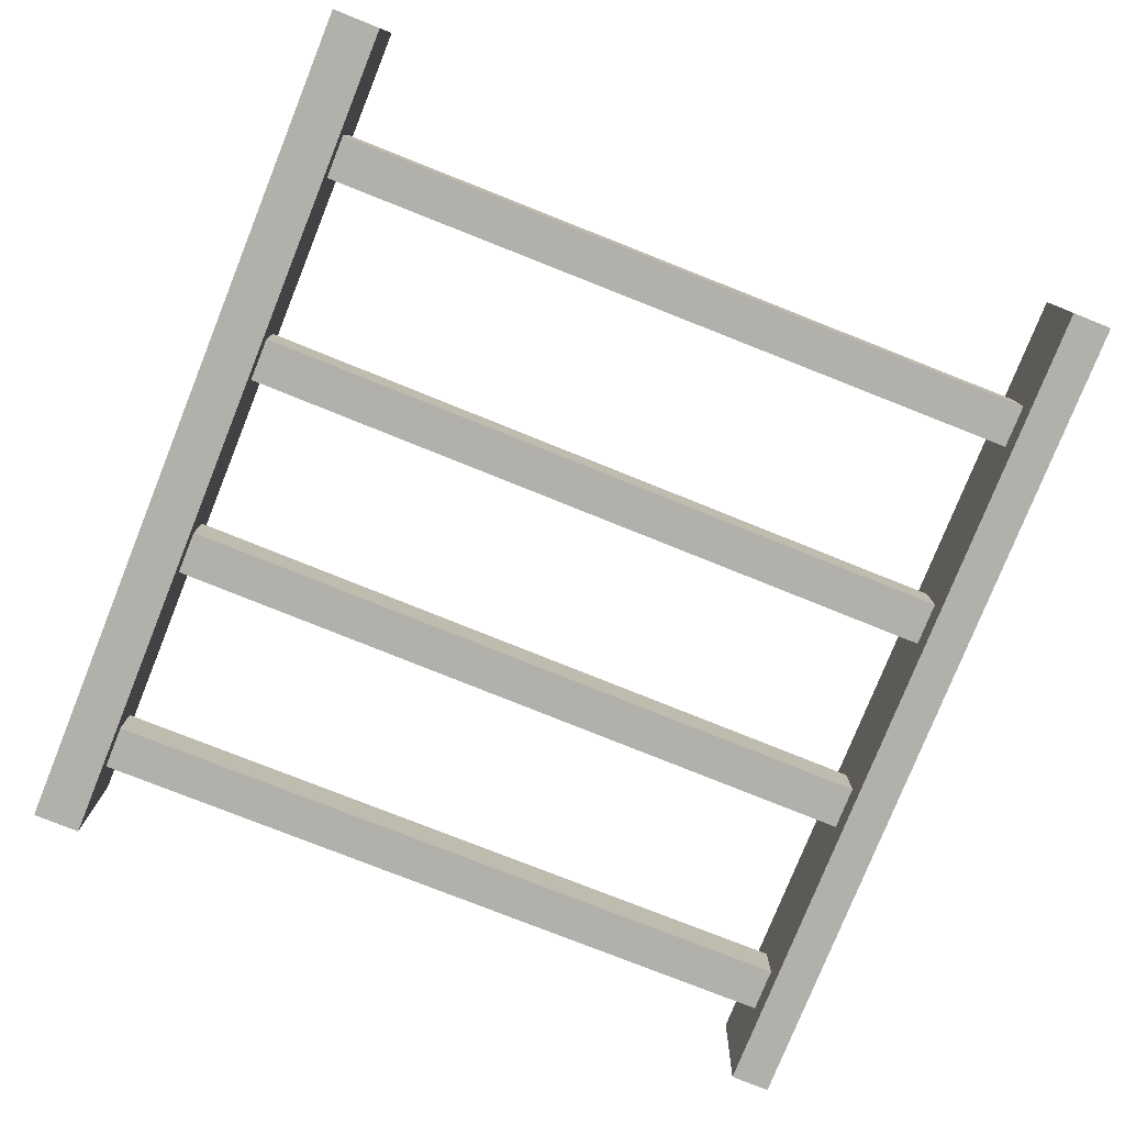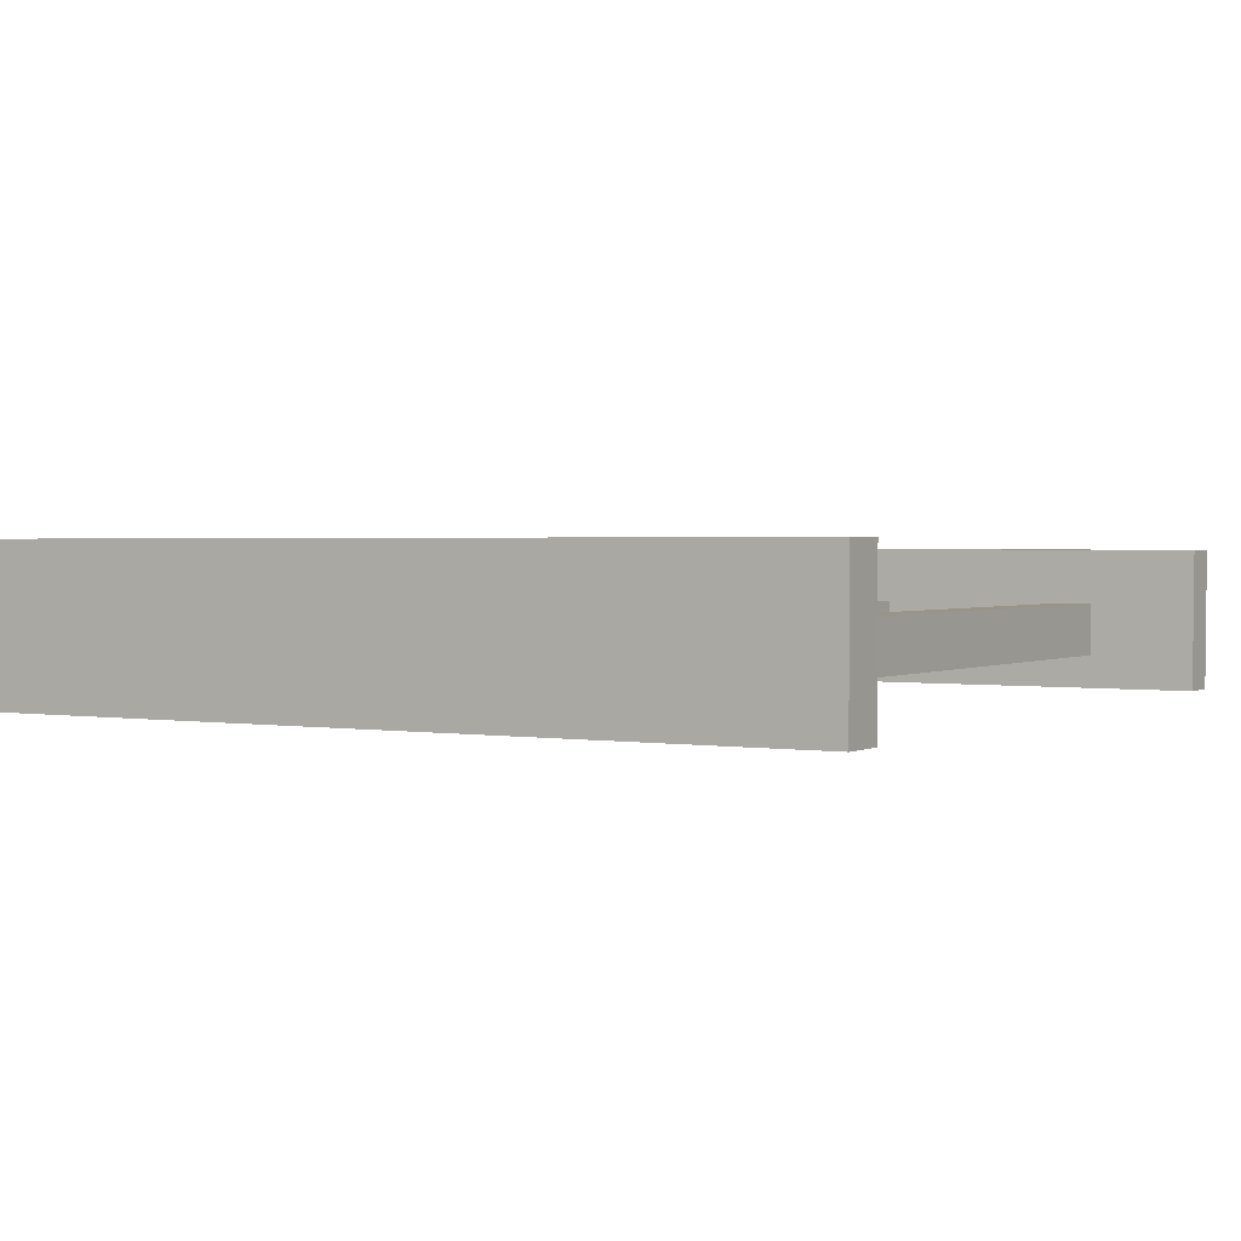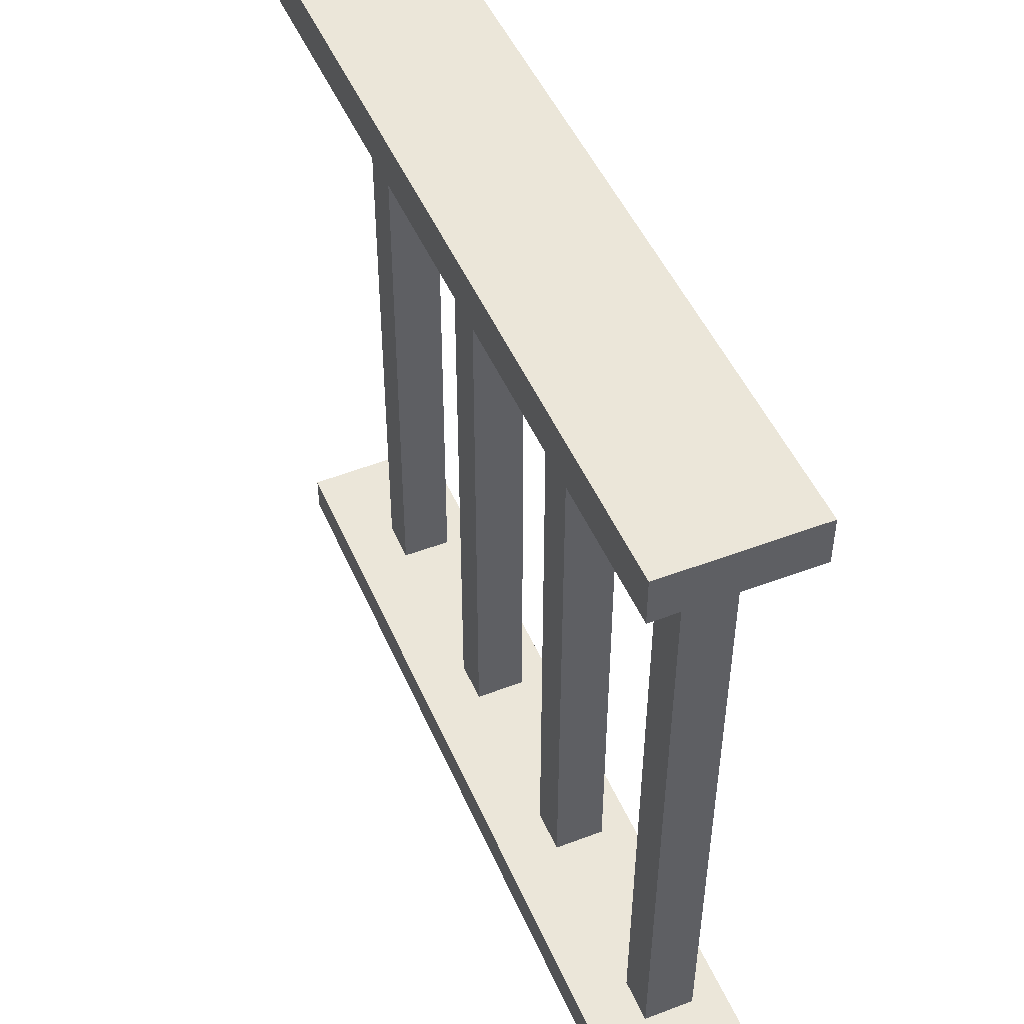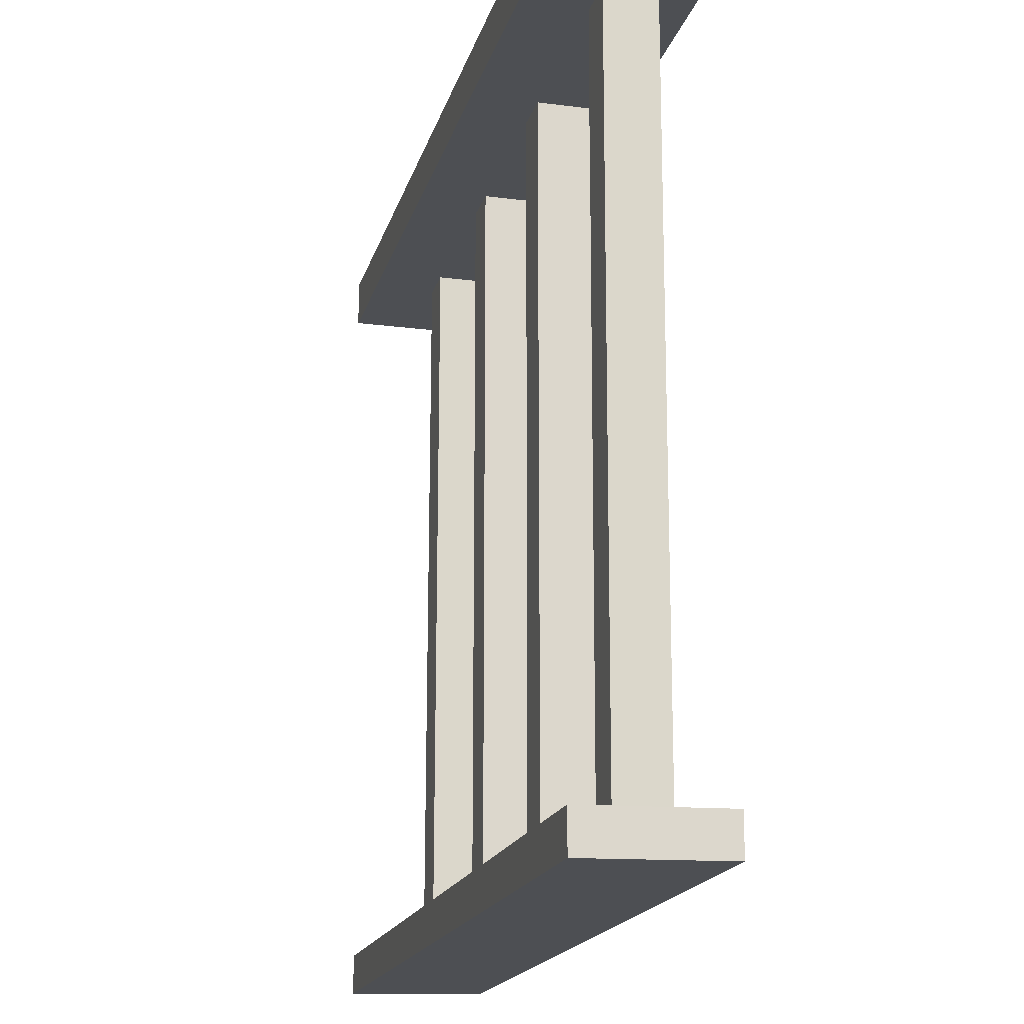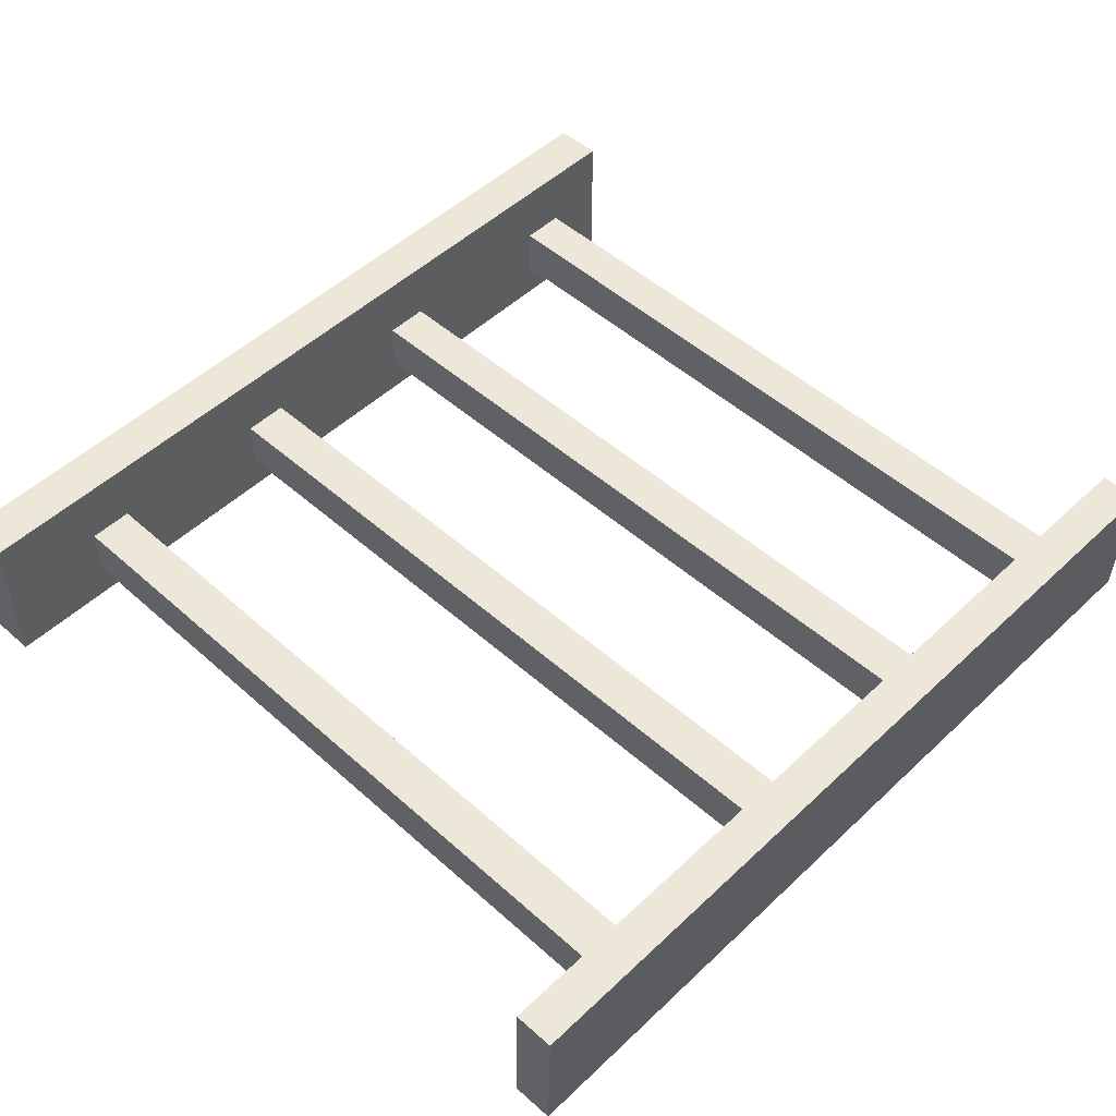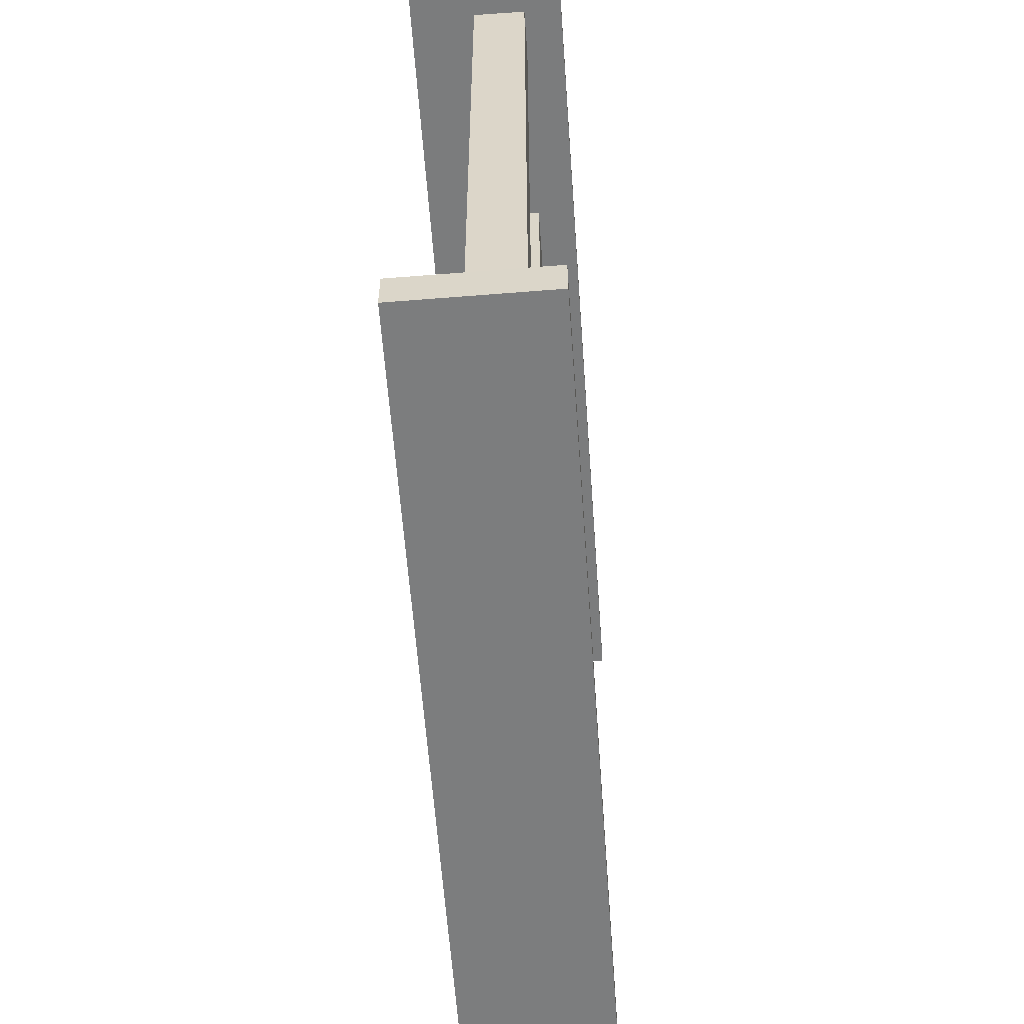
<metadata>
{"format":"obj","ext":"obj","renderer":"f3d","projection":"perspective","resolution":1024,"background":"white","views":[{"elev":-78.4,"azim":-111.9,"up":"+Z"},{"elev":1.7,"azim":-149.2,"up":"+Z"},{"elev":48.6,"azim":67.1,"up":"+Y"},{"elev":-18.0,"azim":75.9,"up":"+Y"},{"elev":50.1,"azim":-45.9,"up":"+Z"},{"elev":-58.7,"azim":94.1,"up":"+Y"}]}
</metadata>
<code>
v 0 35.99 -24.17
v 0 31.51 -24.17
v 0 31.15 -8.663
v -3.1e-05 123 -7.562
v -3.1e-05 123.1 -24.65
v -6.1e-05 117.7 -7.561
v 6.1e-05 117.7 -24.65
v 0 35.64 -8.664
v 96.98 117.7 -7.561
v 96.98 123 -7.562
v 96.98 123.1 -24.65
v 96.98 117.7 -24.65
v 96.98 35.99 -24.17
v 96.98 31.51 -24.17
v 96.98 31.15 -8.663
v 96.98 35.64 -8.664
v 84.98 117.8 -14.76
v 89.93 117.8 -14.76
v 84.98 117.8 -20.48
v 89.93 117.8 -20.48
v 60.11 35.99 -14.76
v 65.05 35.99 -14.76
v 60.11 117.8 -14.76
v 65.05 117.8 -14.76
v 60.11 117.8 -20.48
v 65.05 117.8 -20.48
v 60.11 35.99 -20.48
v 65.05 35.99 -20.48
v 36.33 35.99 -14.76
v 41.28 35.99 -14.76
v 36.33 117.8 -14.76
v 41.28 117.8 -14.76
v 36.33 117.8 -20.48
v 41.28 117.8 -20.48
v 36.33 35.99 -20.48
v 41.28 35.99 -20.48
v 84.43 35.99 -20.48
v 84.43 35.99 -14.76
v 89.38 35.99 -14.76
v 89.38 35.99 -20.48
v 12.23 117.8 -14.76
v 17.18 117.8 -14.76
v 12.23 117.8 -20.48
v 17.18 117.8 -20.48
v 11.68 35.99 -20.48
v 11.68 35.99 -14.76
v 16.63 35.99 -14.76
v 16.63 35.99 -20.48
f 9 10 4 6
f 4 10 11 5
f 5 11 12 7
f 7 12 9 6
f 2 1 13 14
f 15 14 13 16
f 7 6 4 5
f 8 3 15 16
f 1 8 16 13
f 1 2 3 8
f 38 39 18 17
f 19 20 40 37
f 39 40 20 18
f 37 38 17 19
f 21 22 24 23
f 25 26 28 27
f 22 28 26 24
f 27 21 23 25
f 32 31 29 30
f 33 34 36 35
f 34 32 30 36
f 31 33 35 29
f 46 47 42 41
f 43 44 48 45
f 47 48 44 42
f 45 46 41 43
f 3 2 14 15
f 9 12 11 10

</code>
